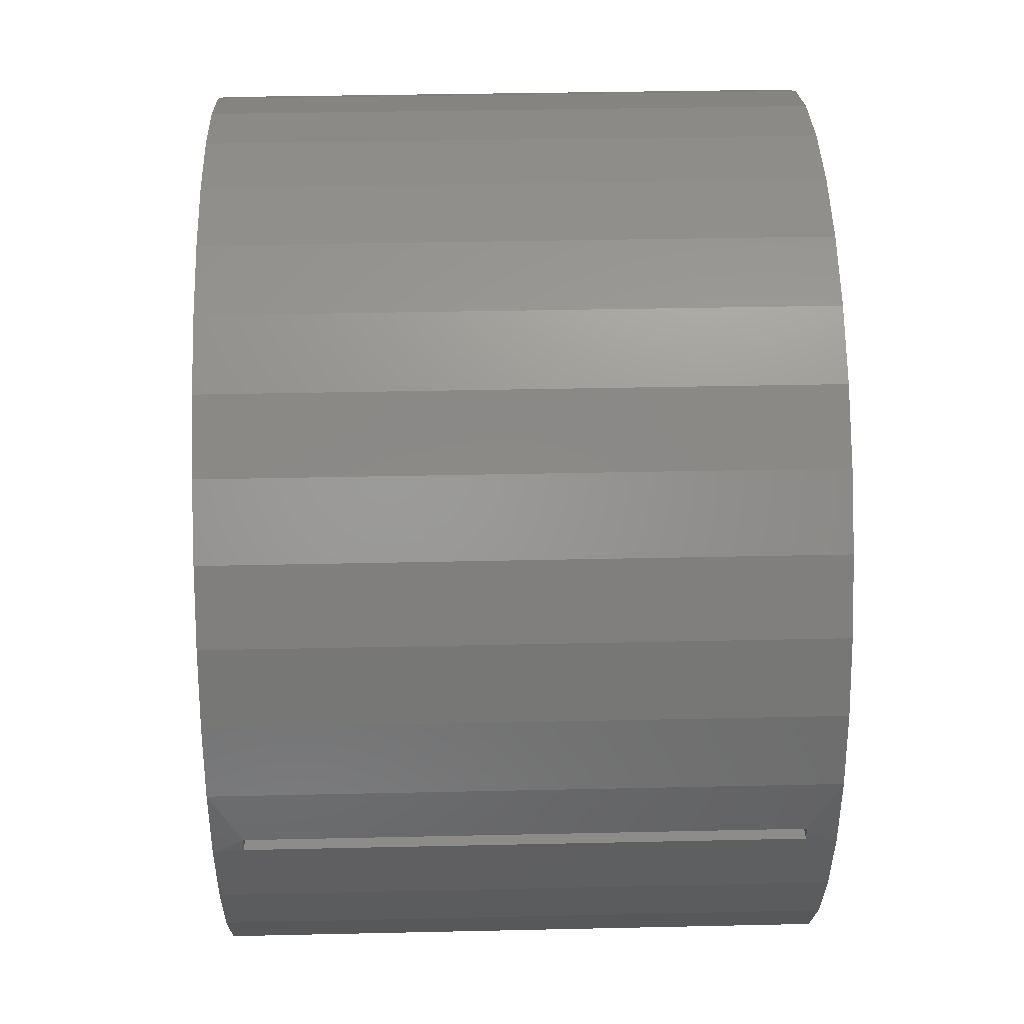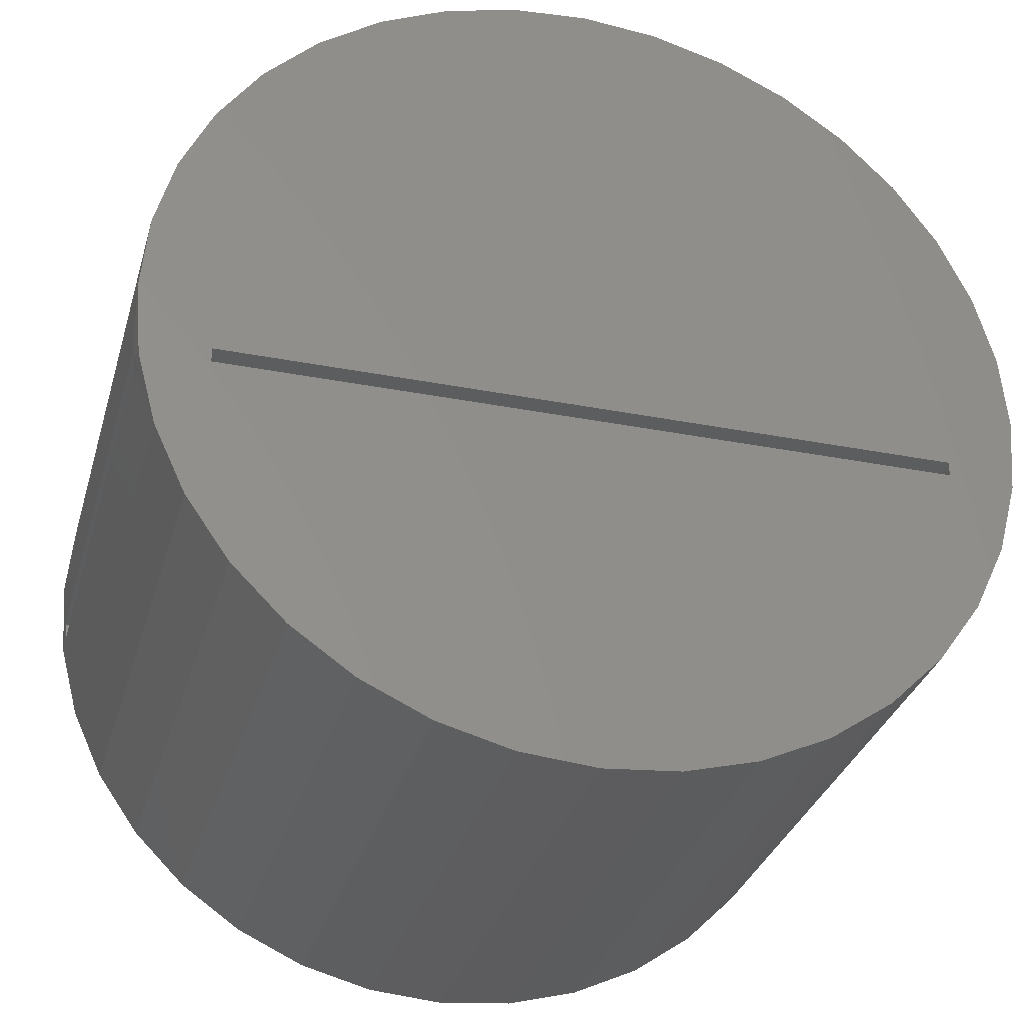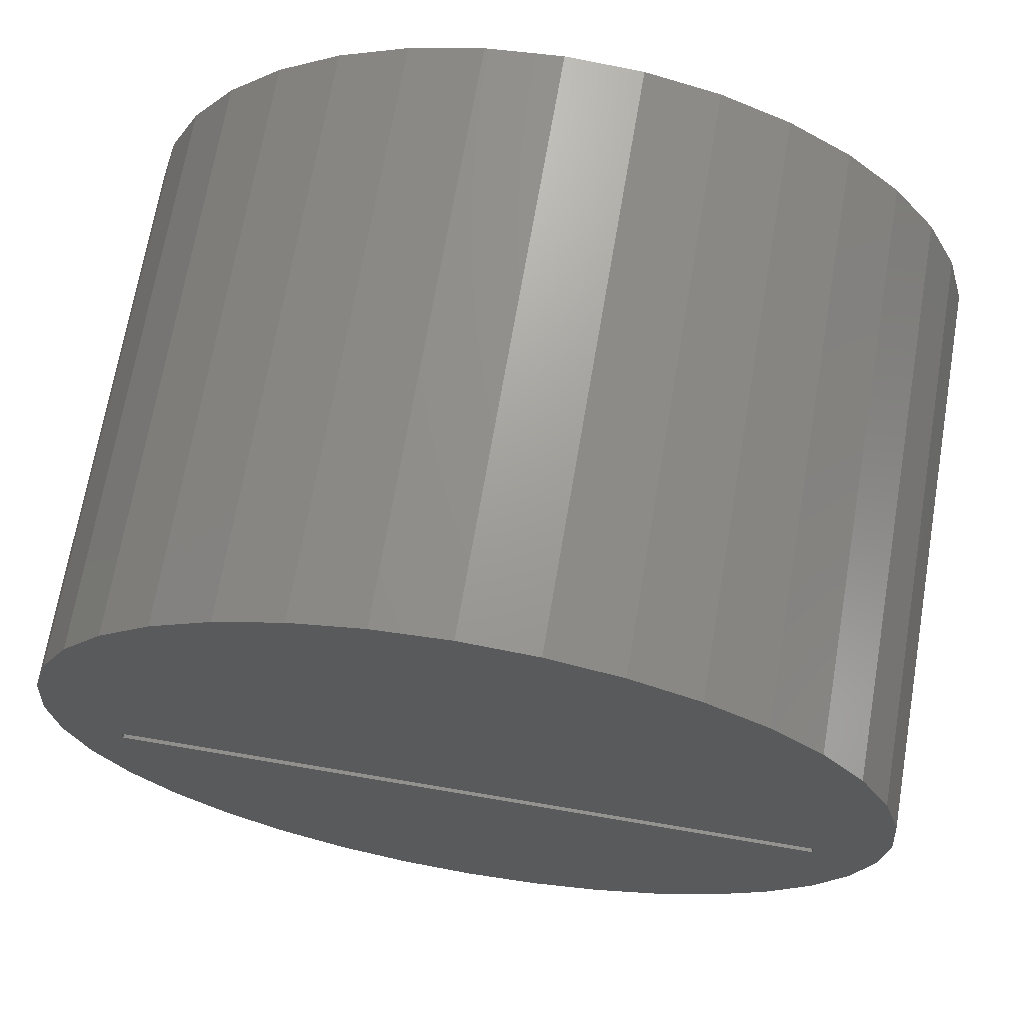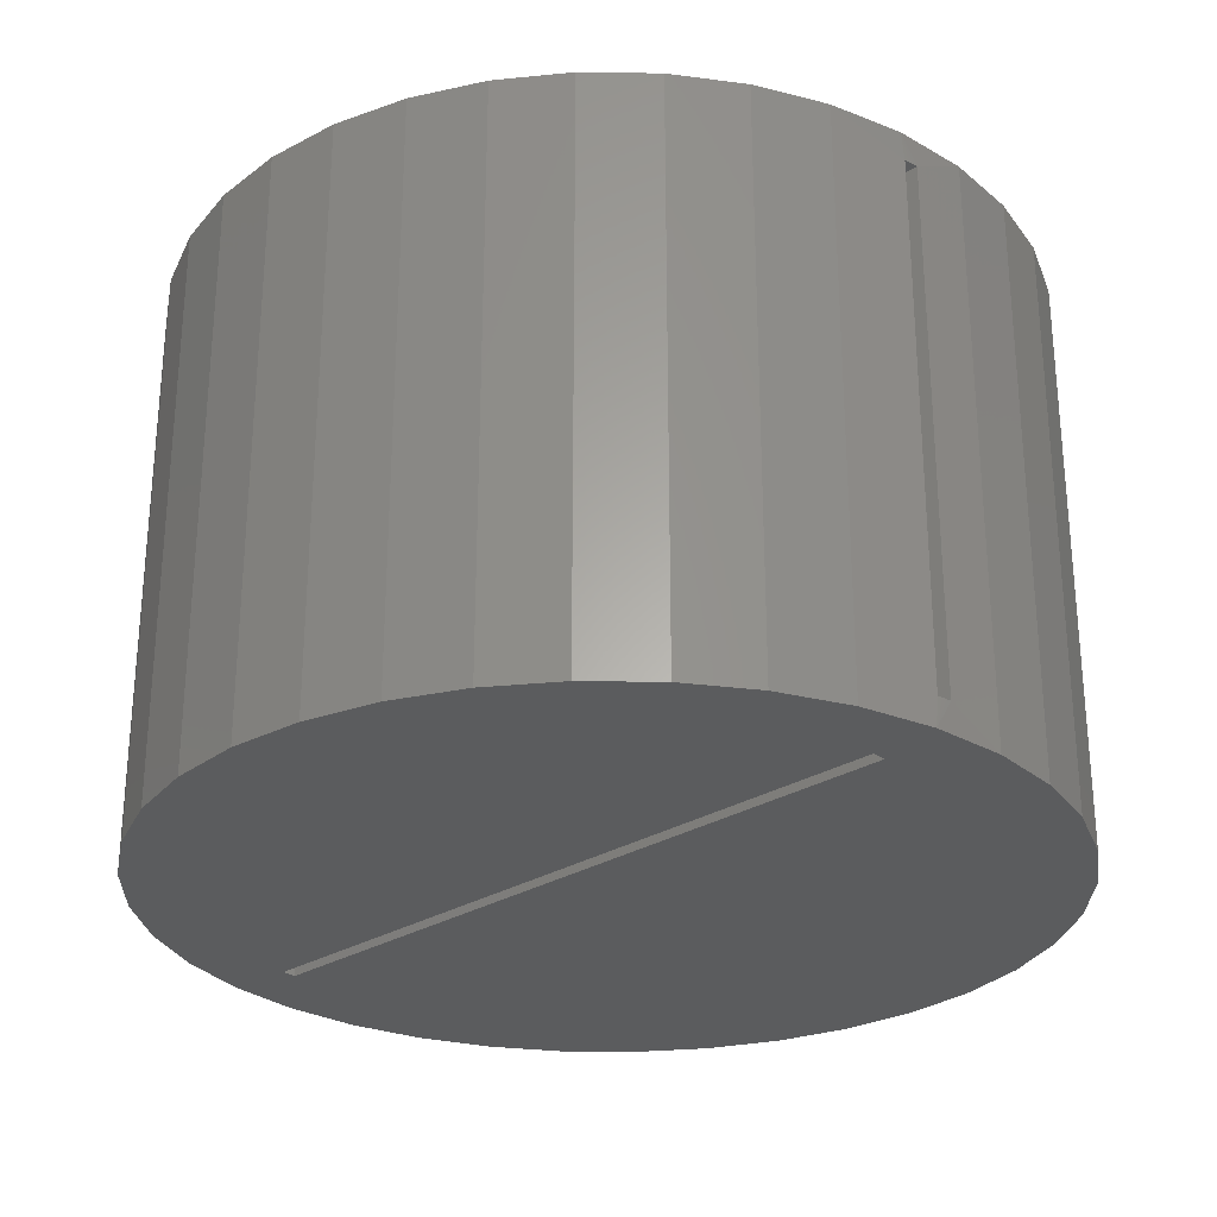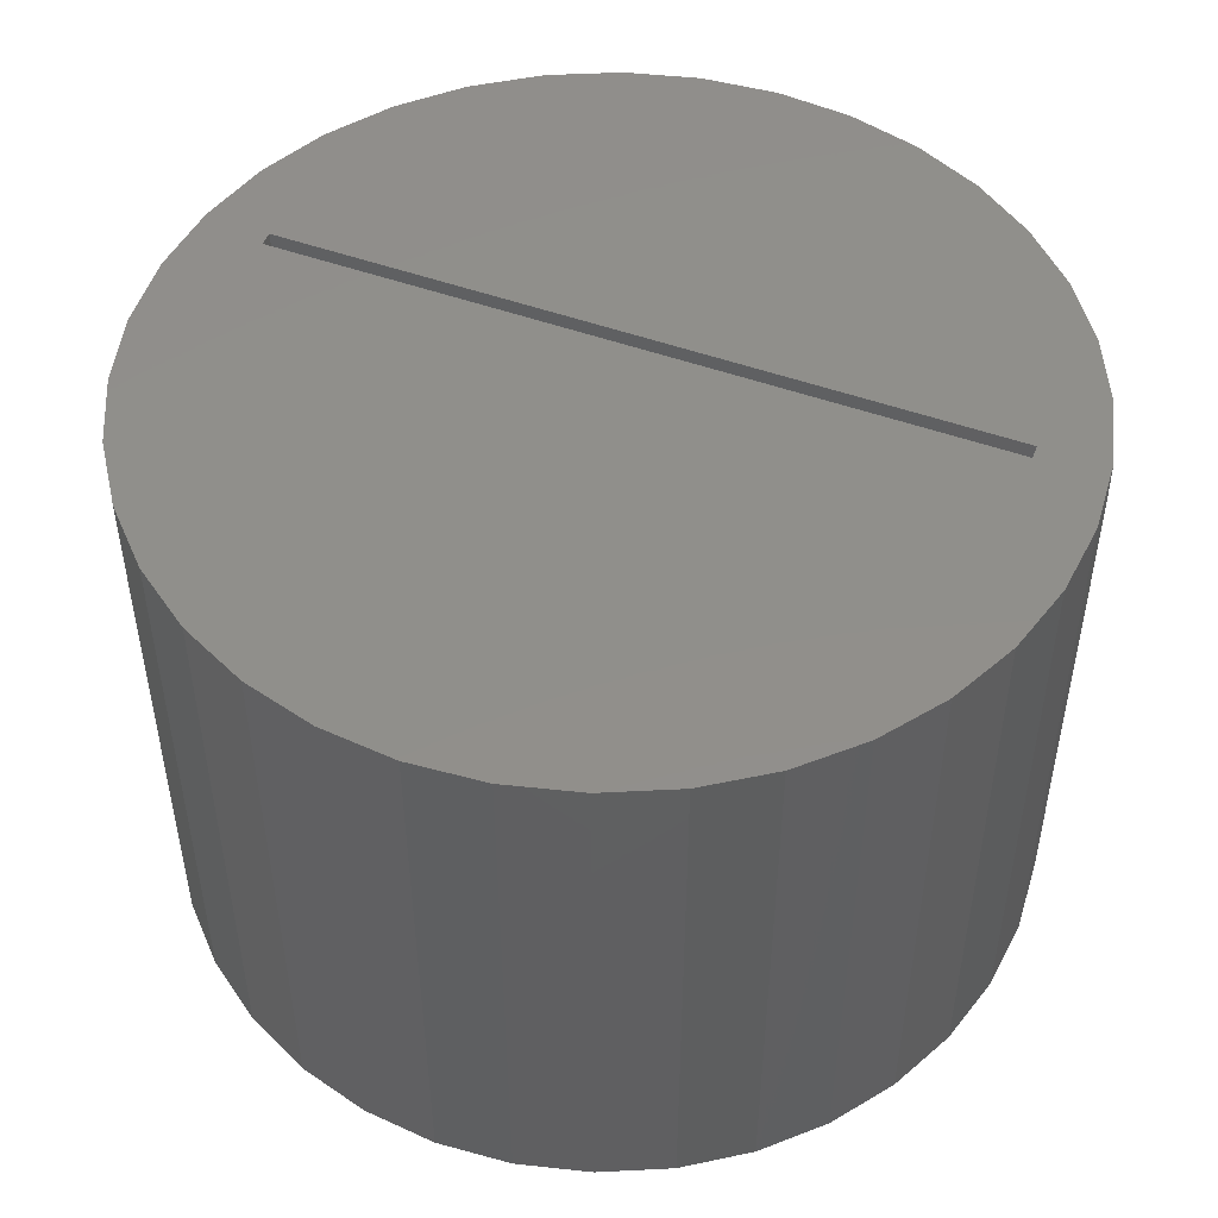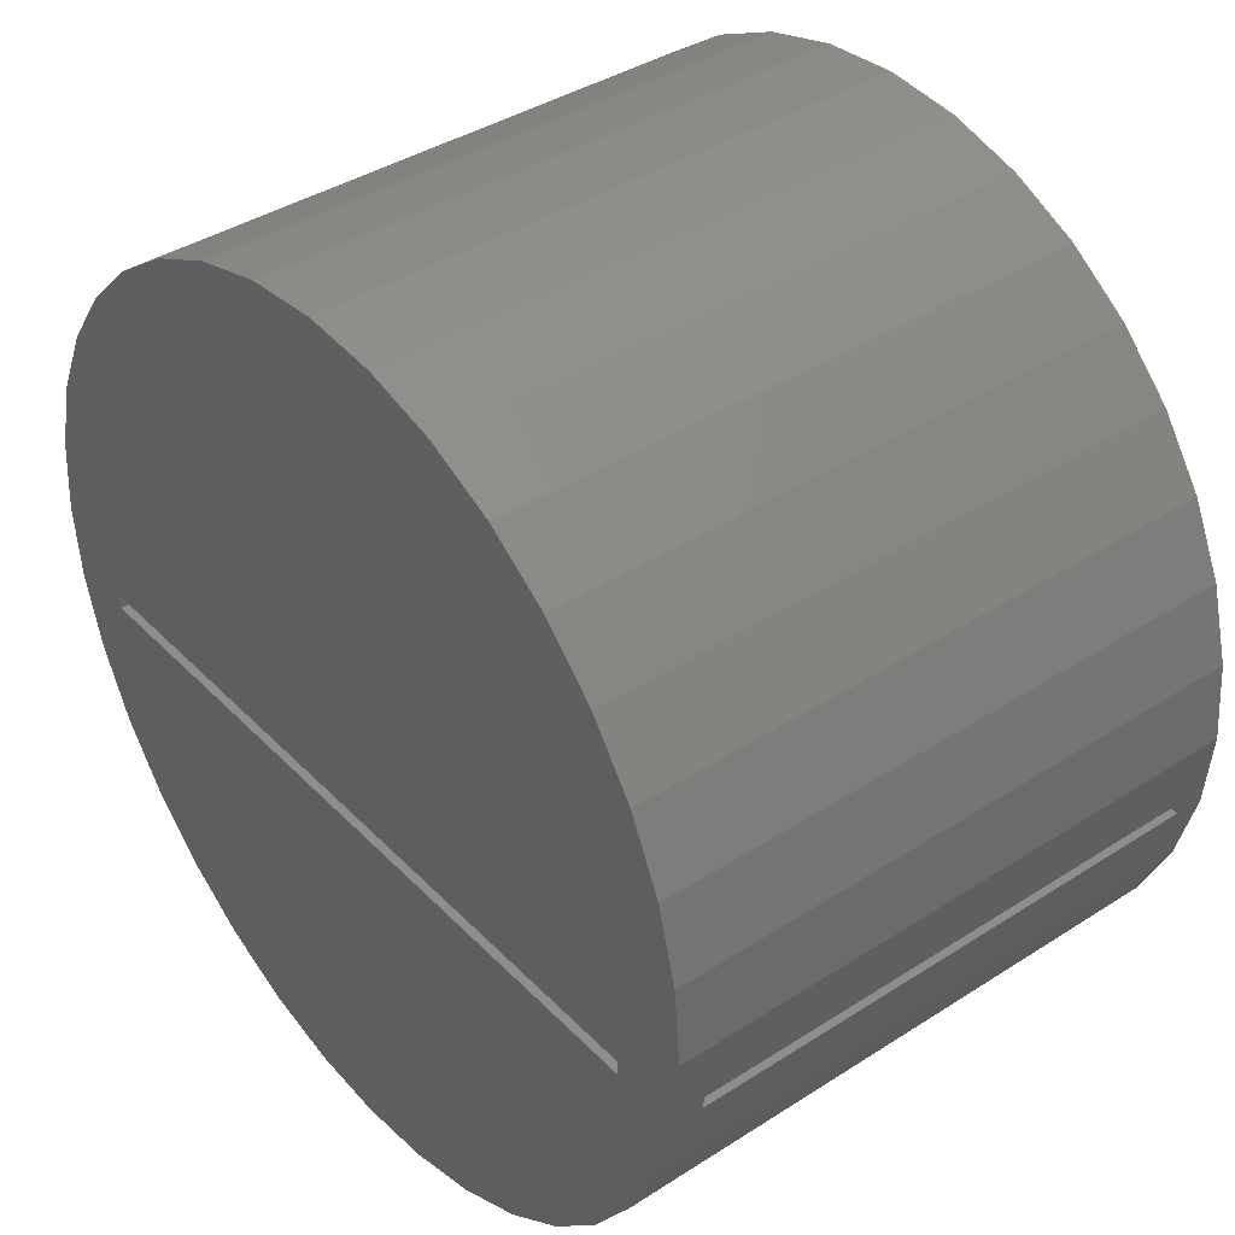
<metadata>
{"format":"stl","ext":"stl","renderer":"f3d","projection":"perspective","resolution":1024,"background":"white","views":[{"elev":35.6,"azim":-91.7,"up":"+Z"},{"elev":-31.9,"azim":164.7,"up":"+Z"},{"elev":68.8,"azim":-170.3,"up":"+Z"},{"elev":-27.7,"azim":-136.3,"up":"+Y"},{"elev":49.3,"azim":21.8,"up":"+Y"},{"elev":39.5,"azim":-128.7,"up":"+Z"}]}
</metadata>
<code>
# stl→obj: 112 verts, 216 faces
v 0.25 0.18 -0.04
v -0.25 0.18 -0.04
v -0.25 -0.18 -0.04
v 0.25 -0.18 -0.04
v 0.25 0.18 -0.05
v -0.25 -0.18 -0.05
v -0.25 0.18 -0.05
v 0.25 -0.18 -0.05
v 0.2598 0.2 -0.15
v 0.2819 -0.2 -0.1026
v 0.2598 -0.2 -0.15
v 0.2819 0.2 -0.1026
v -0.2973 0.18 -0.04
v -0.2954 0.2 -0.05209
v -0.2969 0.18 -0.04334
v 0.2298 0.2 -0.1928
v 0.2298 -0.2 -0.1928
v -0.3 0.2 -8.545e-16
v -0.2973 -0.18 -0.04
v -0.3 -0.2 -8.545e-16
v 0.1928 0.2 -0.2298
v 0.1928 -0.2 -0.2298
v 0.05209 0.2 0.2954
v -2.22e-17 -0.2 0.3
v 0.05209 -0.2 0.2954
v -0.2954 0.2 0.05209
v -0.2954 -0.2 0.05209
v 2.22e-17 0.2 0.3
v 0.1026 0.2 0.2819
v 0.1026 -0.2 0.2819
v 0.15 0.2 -0.2598
v 0.15 -0.2 -0.2598
v -0.2819 0.2 0.1026
v -0.2819 -0.2 0.1026
v 0.15 0.2 0.2598
v 0.15 -0.2 0.2598
v 0.1026 0.2 -0.2819
v 0.1026 -0.2 -0.2819
v -0.2598 0.2 0.15
v -0.2598 -0.2 0.15
v 0.05209 0.2 -0.2954
v 0.05209 -0.2 -0.2954
v 0.1928 0.2 0.2298
v 0.1928 -0.2 0.2298
v -0.2298 0.2 0.1928
v -0.2298 -0.2 0.1928
v 4.586e-16 0.2 -0.3
v 4.142e-16 -0.2 -0.3
v 0.2298 0.2 0.1928
v 0.2298 -0.2 0.1928
v -0.1928 0.2 0.2298
v -0.1928 -0.2 0.2298
v -0.05209 0.2 -0.2954
v -0.05209 -0.2 -0.2954
v 0.2598 0.2 0.15
v 0.2598 -0.2 0.15
v -0.15 0.2 0.2598
v -0.15 -0.2 0.2598
v -0.1026 0.2 -0.2819
v -0.1026 -0.2 -0.2819
v 0.2819 0.2 0.1026
v 0.2819 -0.2 0.1026
v -0.1026 0.2 0.2819
v -0.1026 -0.2 0.2819
v -0.15 0.2 -0.2598
v -0.15 -0.2 -0.2598
v -0.05209 0.2 0.2954
v -0.05209 -0.2 0.2954
v -5.127e-17 0.2 0.3
v -9.568e-17 -0.2 0.3
v -0.1928 0.2 -0.2298
v -0.1928 -0.2 -0.2298
v 0.2954 -0.2 -0.05209
v 0.2973 -0.18 -0.04
v 0.3 -0.2 1.837e-17
v 0.2969 -0.18 -0.04334
v 0.2963 -0.18 -0.04667
v 0.2954 0.2 0.05209
v 0.2954 -0.2 0.05209
v -0.2298 0.2 -0.1928
v -0.2298 -0.2 -0.1928
v 0.2958 -0.18 -0.05
v -0.2598 0.2 -0.15
v -0.2598 -0.2 -0.15
v -0.2958 -0.18 -0.05
v -0.2819 -0.2 -0.1026
v -0.2954 -0.2 -0.05209
v 0.3 0.2 1.837e-17
v -0.2963 -0.18 -0.04667
v 0.2973 0.18 -0.04
v -0.2969 -0.18 -0.04334
v -0.2819 0.2 -0.1026
v -0.2958 0.18 -0.05
v 0.2954 0.2 -0.05209
v 0.2969 0.18 -0.04334
v 0.2963 0.18 -0.04667
v 0.2958 0.18 -0.05
v -0.2963 0.18 -0.04667
v 0.25 -0.2 -0.04
v -0.25 -0.2 -0.05
v 4.219e-16 -0.2 -0.3
v -0.25 -0.2 -0.04
v -0.3 -0.2 -8.327e-16
v 0.25 -0.2 -0.05
v 0.3 -0.2 0
v 0.25 0.2 -0.04
v -0.25 0.2 -0.05
v 4.663e-16 0.2 -0.3
v -0.25 0.2 -0.04
v -0.3 0.2 -8.327e-16
v 0.25 0.2 -0.05
v 0.3 0.2 0
f 1 2 3
f 1 3 4
f 5 6 7
f 5 8 6
f 9 10 11
f 9 12 10
f 13 14 15
f 16 11 17
f 18 14 13
f 18 19 20
f 16 9 11
f 18 13 19
f 21 17 22
f 23 24 25
f 26 20 27
f 21 16 17
f 23 28 24
f 26 18 20
f 29 25 30
f 31 22 32
f 33 27 34
f 31 21 22
f 29 23 25
f 33 26 27
f 35 30 36
f 37 32 38
f 35 29 30
f 39 34 40
f 37 31 32
f 39 33 34
f 41 38 42
f 43 36 44
f 41 37 38
f 43 35 36
f 45 40 46
f 45 39 40
f 47 42 48
f 49 44 50
f 47 41 42
f 49 43 44
f 51 46 52
f 51 45 46
f 53 48 54
f 55 50 56
f 53 47 48
f 55 49 50
f 57 52 58
f 57 51 52
f 59 54 60
f 59 53 54
f 61 56 62
f 61 55 56
f 63 58 64
f 63 57 58
f 65 60 66
f 65 59 60
f 67 64 68
f 67 63 64
f 69 67 68
f 69 68 70
f 71 66 72
f 71 65 66
f 73 74 75
f 73 76 74
f 73 77 76
f 78 62 79
f 80 72 81
f 78 61 62
f 80 71 72
f 82 77 73
f 83 80 81
f 83 81 84
f 10 82 73
f 85 86 87
f 88 79 75
f 88 78 79
f 89 85 87
f 90 75 74
f 91 89 87
f 90 88 75
f 19 91 87
f 20 19 87
f 92 83 84
f 92 84 86
f 93 92 86
f 93 86 85
f 14 92 93
f 94 88 90
f 94 90 95
f 94 95 96
f 94 96 97
f 98 14 93
f 12 82 10
f 12 94 97
f 15 14 98
f 12 97 82
f 62 99 79
f 36 30 99
f 56 99 62
f 44 36 99
f 50 99 56
f 50 44 99
f 100 60 54
f 100 66 60
f 100 72 66
f 100 81 72
f 100 84 81
f 100 86 84
f 100 87 86
f 101 100 54
f 102 103 87
f 102 87 100
f 27 103 102
f 34 27 102
f 40 34 102
f 46 40 102
f 52 46 102
f 58 52 102
f 64 58 102
f 104 11 10
f 104 17 11
f 104 22 17
f 104 32 22
f 104 38 32
f 104 42 38
f 104 101 42
f 104 100 101
f 68 64 102
f 73 99 104
f 73 104 10
f 105 99 73
f 24 102 99
f 24 68 102
f 79 99 105
f 25 24 99
f 30 25 99
f 61 78 106
f 35 106 29
f 55 61 106
f 43 106 35
f 49 55 106
f 49 106 43
f 107 53 59
f 107 59 65
f 107 65 71
f 107 71 80
f 107 80 83
f 107 83 92
f 107 92 14
f 108 53 107
f 109 14 110
f 109 107 14
f 26 109 110
f 33 109 26
f 39 109 33
f 45 109 39
f 51 109 45
f 57 109 51
f 63 109 57
f 111 12 9
f 111 9 16
f 111 16 21
f 111 21 31
f 111 31 37
f 111 37 41
f 111 41 108
f 111 108 107
f 67 109 63
f 94 111 106
f 94 12 111
f 112 94 106
f 28 106 109
f 28 109 67
f 78 112 106
f 23 106 28
f 29 106 23
f 3 6 85
f 3 85 89
f 3 89 91
f 3 91 19
f 2 3 19
f 2 19 13
f 2 93 7
f 2 98 93
f 2 15 98
f 2 13 15
f 7 85 6
f 7 93 85
f 82 8 4
f 77 82 4
f 76 77 4
f 74 76 4
f 97 8 82
f 97 5 8
f 97 1 5
f 96 1 97
f 95 1 96
f 90 1 95
f 90 74 4
f 90 4 1
f 4 102 3
f 4 99 102
f 99 4 8
f 99 8 104
f 8 6 100
f 8 100 104
f 102 6 3
f 102 100 6
f 106 2 109
f 106 1 2
f 1 106 111
f 1 111 5
f 111 107 7
f 111 7 5
f 2 107 109
f 2 7 107

</code>
